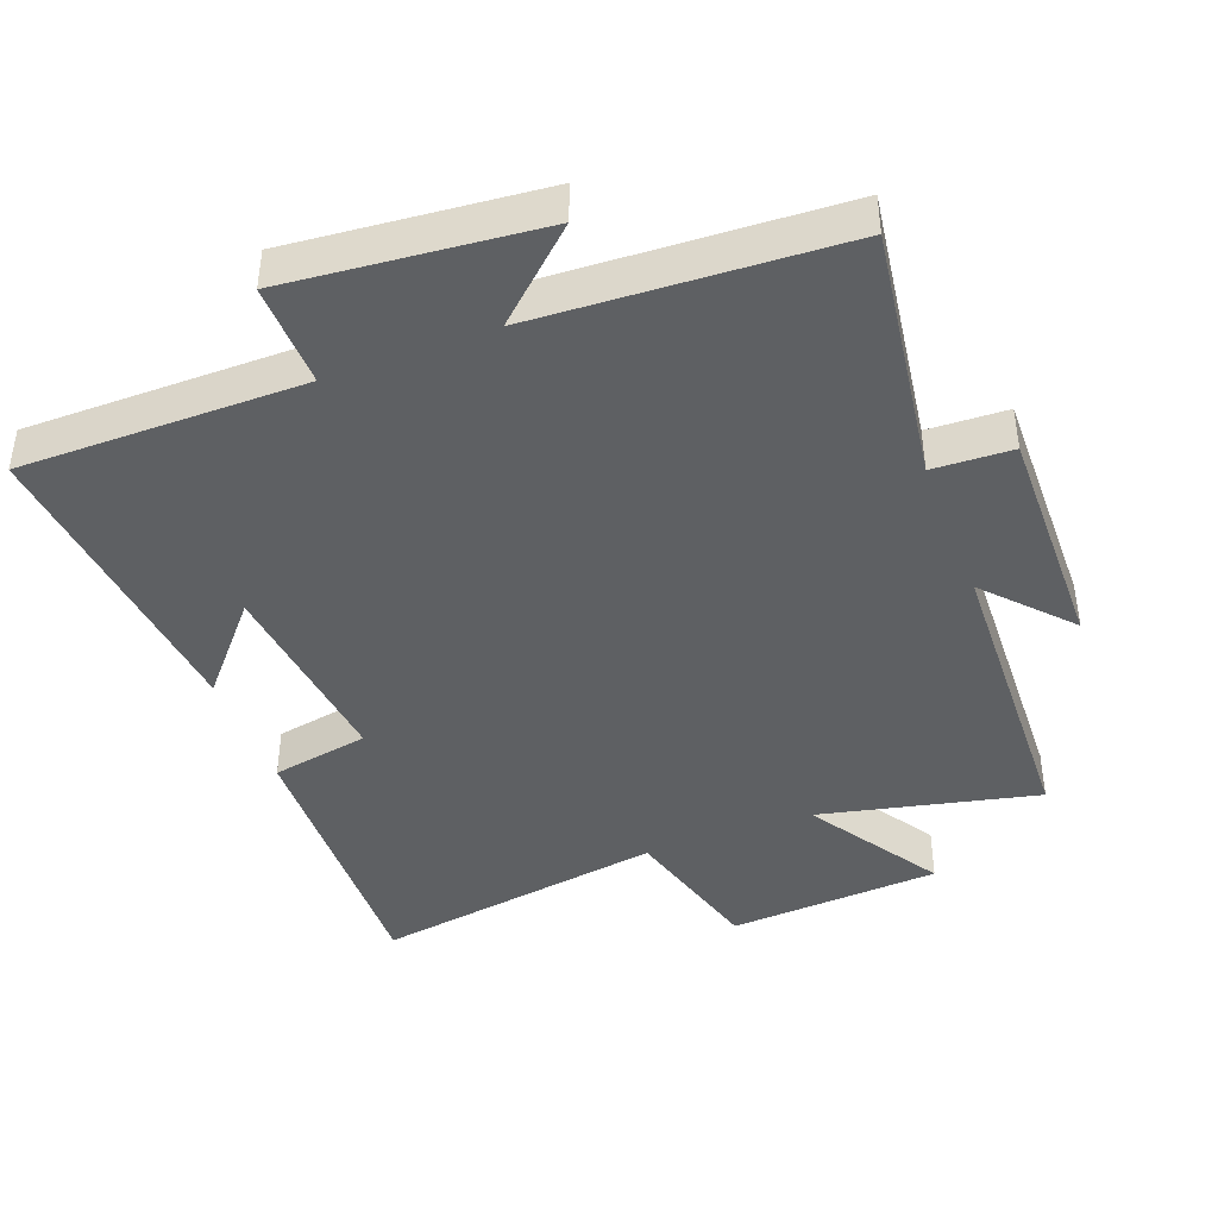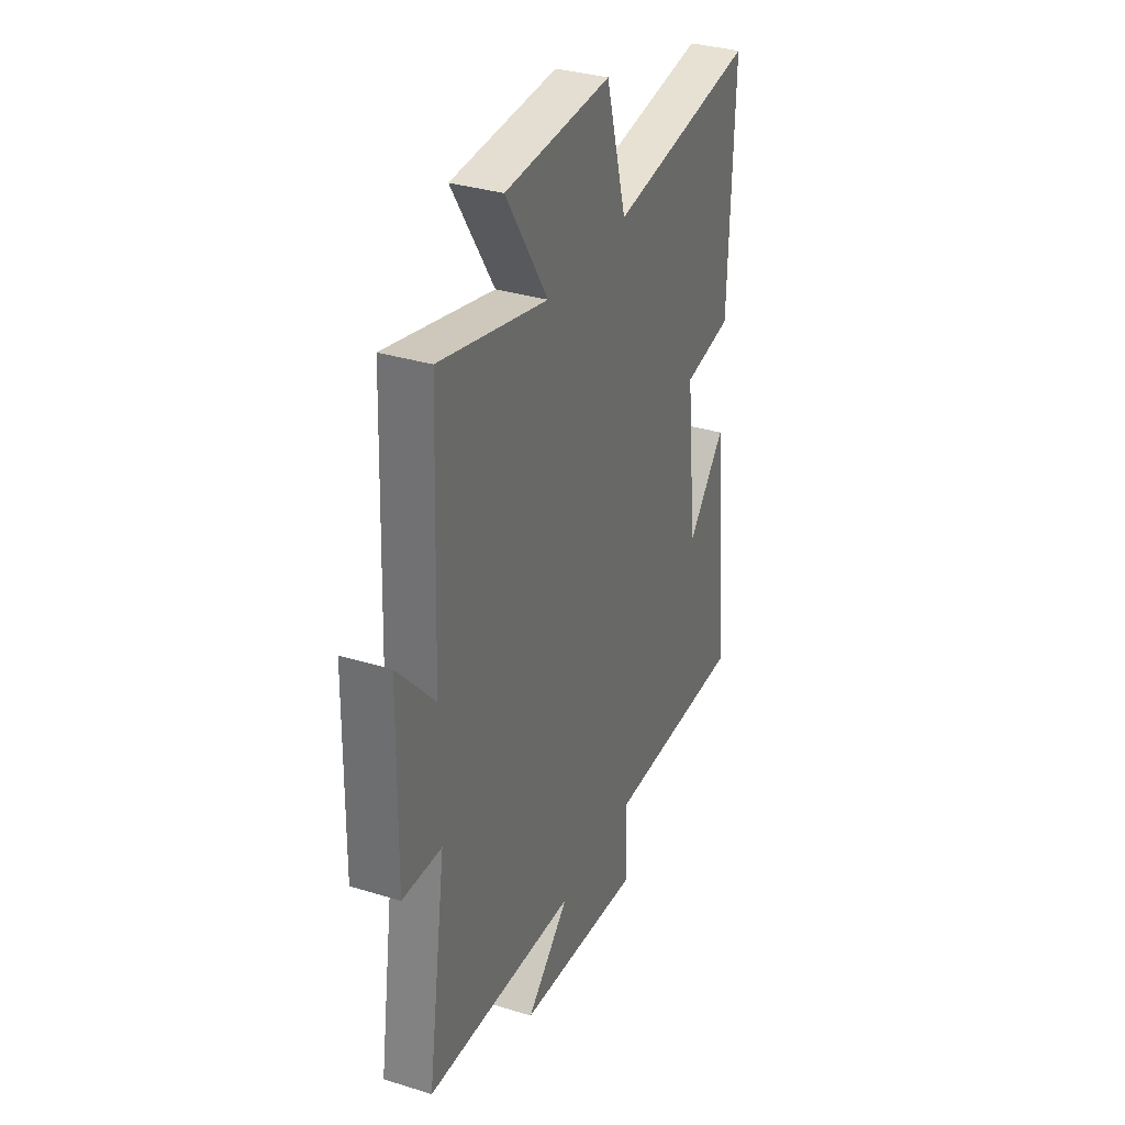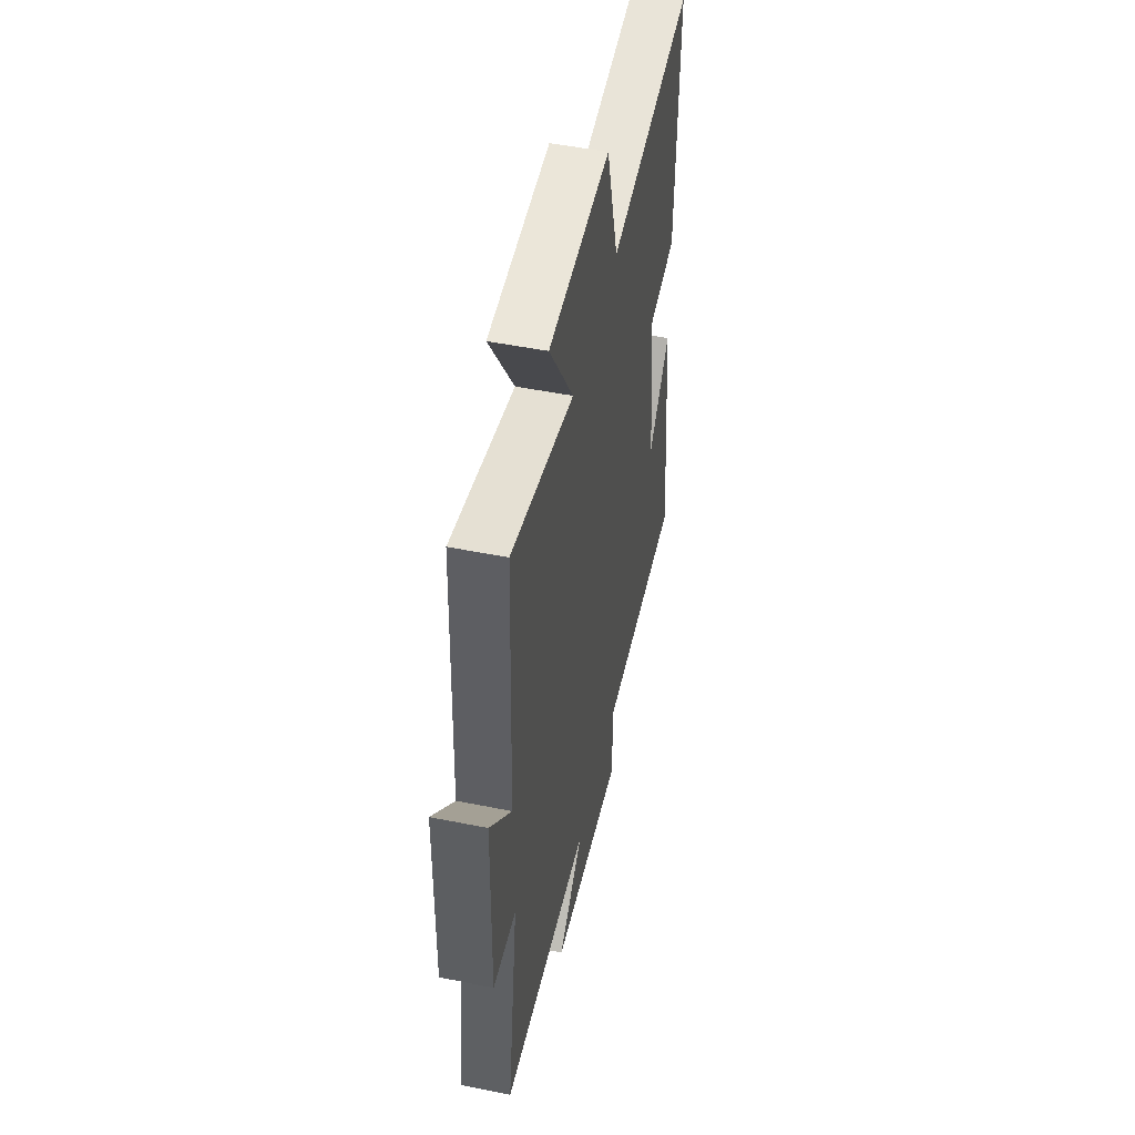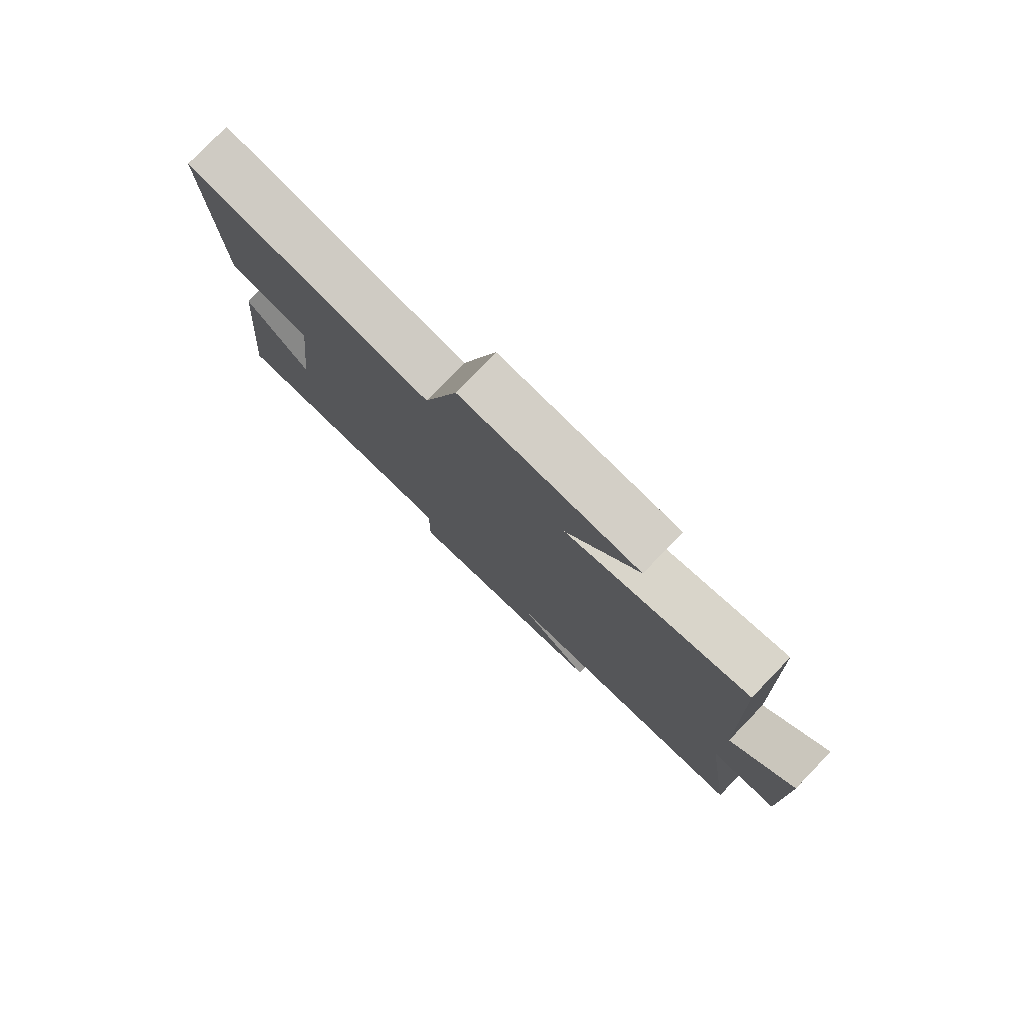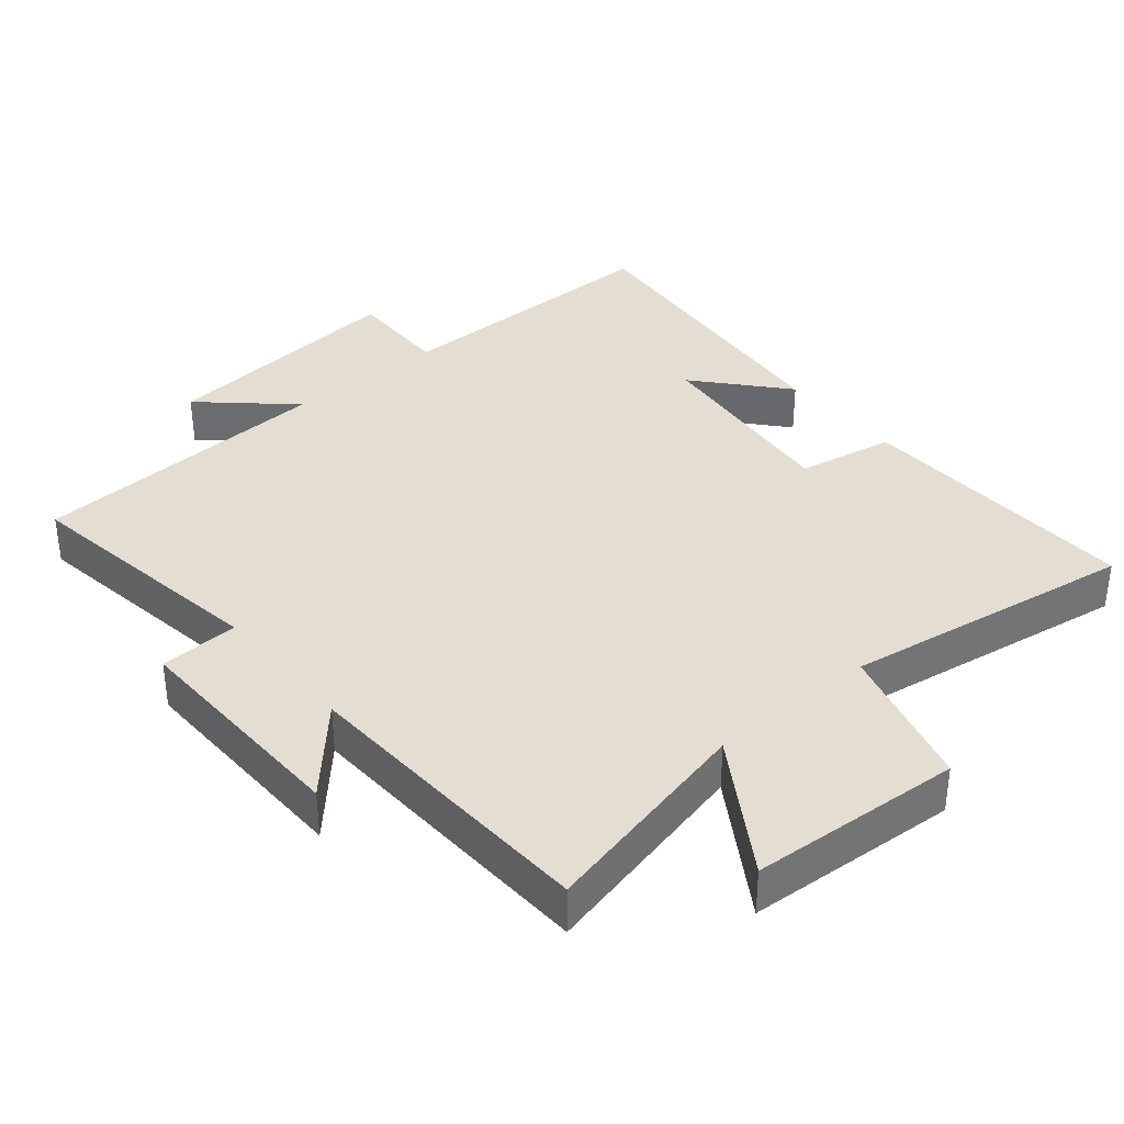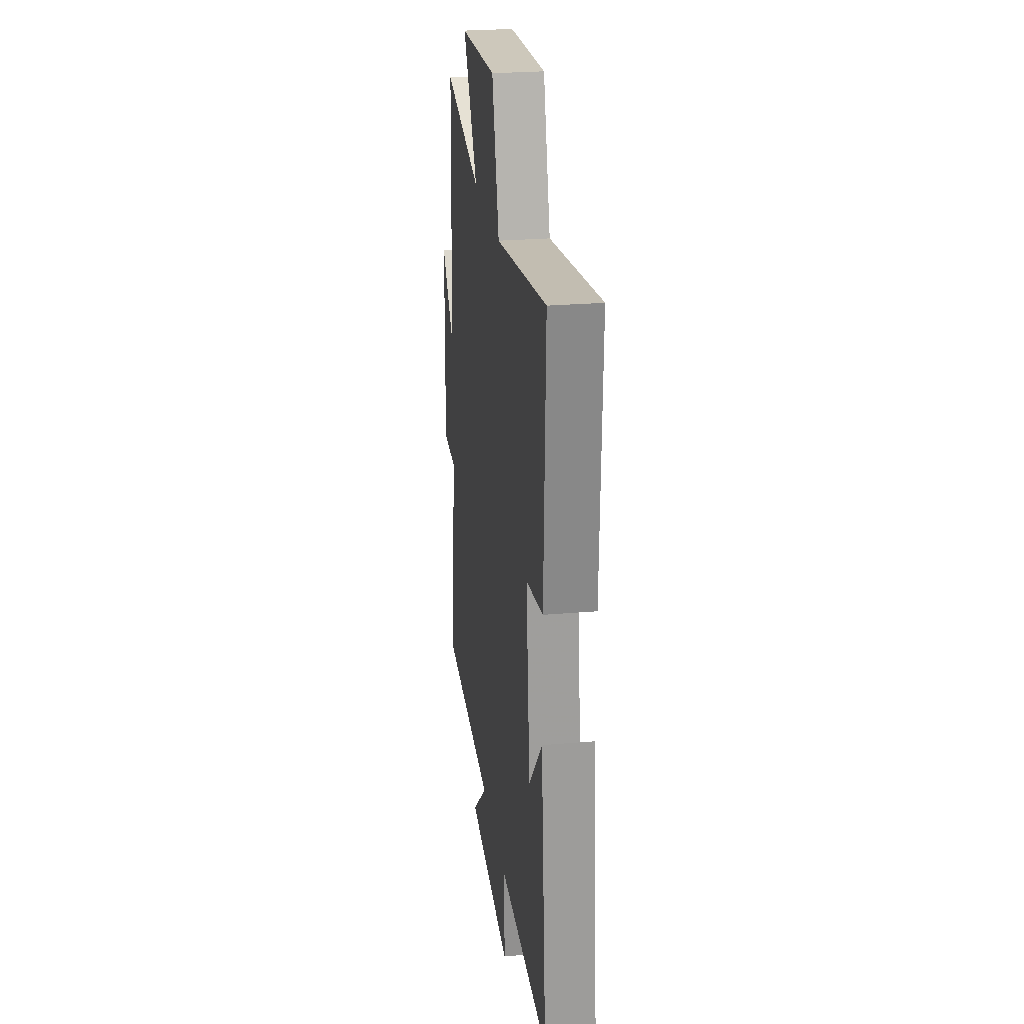
<metadata>
{"format":"obj","ext":"obj","renderer":"f3d","projection":"perspective","resolution":1024,"background":"white","views":[{"elev":-42.4,"azim":-159.1,"up":"+Y"},{"elev":33.4,"azim":-67.0,"up":"+Z"},{"elev":49.8,"azim":-77.5,"up":"+Z"},{"elev":79.3,"azim":-135.9,"up":"+Z"},{"elev":36.2,"azim":-40.0,"up":"+Y"},{"elev":25.8,"azim":82.1,"up":"+Z"}]}
</metadata>
<code>
v 0.545 0.07 -0.501
v 0.13 0.07 -0.5
v 0.133 0.07 -0.652
v -0.235 0.07 -0.616
v -0.108 0.07 -0.5
v -0.555 0.07 -0.476
v -0.5 0.07 -0.101
v -0.616 0.07 -0.096
v -0.61 0.07 0.244
v -0.5 0.07 0.123
v -0.482 0.07 0.573
v -0.163 0.07 0.5
v -0.287 0.07 0.695
v 0.025 0.07 0.715
v 0.085 0.07 0.5
v 0.514 0.07 0.567
v 0.5 0.07 0.146
v 0.357 0.07 0.12
v 0.389 0.07 -0.174
v 0.5 0.07 -0.046
v 0.545 0 -0.501
v 0.13 0 -0.5
v 0.133 0 -0.652
v -0.235 0 -0.616
v -0.108 0 -0.5
v -0.555 0 -0.476
v -0.5 0 -0.101
v -0.616 0 -0.096
v -0.61 0 0.244
v -0.5 0 0.123
v -0.482 0 0.573
v -0.163 0 0.5
v -0.287 0 0.695
v 0.025 0 0.715
v 0.085 0 0.5
v 0.514 0 0.567
v 0.5 0 0.146
v 0.357 0 0.12
v 0.389 0 -0.174
v 0.5 0 -0.046
f 19 20 1 2
f 18 19 2
f 15 16 17 18
f 15 18 2
f 12 13 14 15
f 12 15 2 3
f 10 11 12 3
f 7 8 9 10
f 7 10 3
f 5 6 7
f 5 7 3
f 3 4 5
f 22 21 40 39
f 22 39 38
f 38 37 36 35
f 22 38 35
f 35 34 33 32
f 23 22 35 32
f 23 32 31 30
f 30 29 28 27
f 23 30 27
f 27 26 25
f 23 27 25
f 25 24 23
f 1 21 22 2
f 2 22 23 3
f 3 23 24 4
f 4 24 25 5
f 5 25 26 6
f 6 26 27 7
f 7 27 28 8
f 8 28 29 9
f 9 29 30 10
f 10 30 31 11
f 11 31 32 12
f 12 32 33 13
f 13 33 34 14
f 14 34 35 15
f 15 35 36 16
f 16 36 37 17
f 17 37 38 18
f 18 38 39 19
f 19 39 40 20
f 20 40 21 1

</code>
